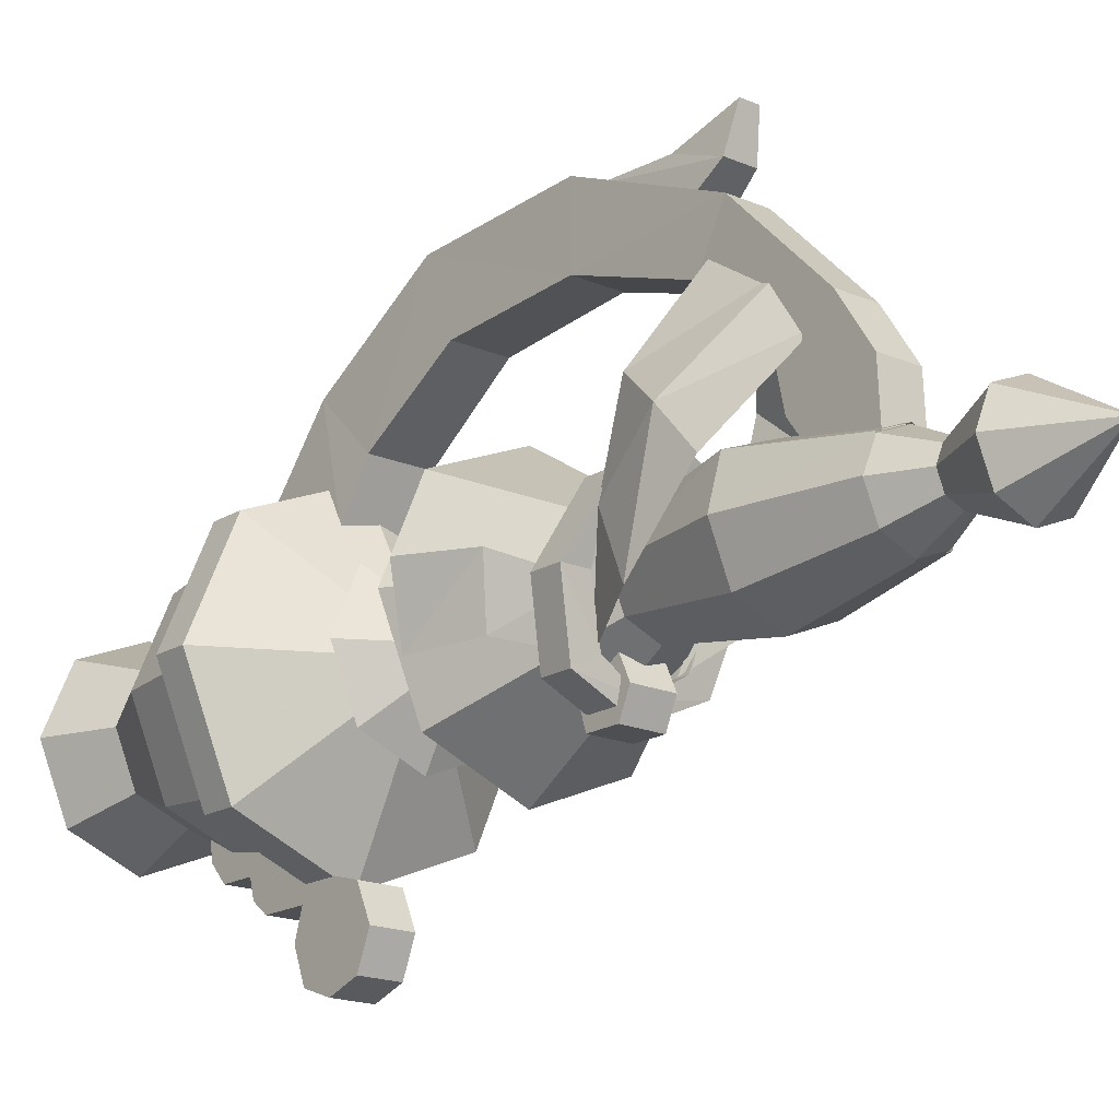
<metadata>
{"format":"obj","ext":"obj","renderer":"f3d","projection":"perspective","resolution":1024,"background":"white","views":[{"elev":-17.9,"azim":-40.1,"up":"+Y"}]}
</metadata>
<code>
g Object01
v 7.523 7.523 142.2
v 10.64 2.1e-05 142.2
v 30.31 1.7e-05 110.7
v 21.43 21.43 110.7
v -6e-06 30.31 110.7
v 7.523 -7.523 142.2
v 2e-06 -10.64 142.2
v 6e-06 -30.31 110.7
v 21.43 -21.43 110.7
v 10.86 10.86 169.4
v 15.36 2.6e-05 169.4
v 10.64 2.1e-05 142.2
v 7.523 7.523 142.2
v 0.007238 15.36 169.4
v -2e-06 10.64 142.2
v 10.86 -10.86 169.4
v 3e-06 -15.36 169.4
v 2e-06 -10.64 142.2
v 7.523 -7.523 142.2
v 7.362 7.362 195.8
v 10.41 3e-05 195.8
v -2e-06 10.41 195.8
v 7.362 -7.362 195.8
v 2e-06 -10.41 195.8
v 11.24 3.3e-05 218.1
v 7.945 7.945 218.1
v 0 3.6e-05 236.2
v -2e-06 11.24 218.1
v 2e-06 -11.24 218.1
v 7.945 -7.945 218.1
v -7.525 7.524 142.2
v -21.43 21.43 110.7
v -30.31 5e-06 110.7
v -10.64 1.7e-05 142.2
v -7.523 -7.523 142.2
v -21.43 -21.43 110.7
v -10.86 11.52 167.7
v -7.525 7.524 142.2
v -10.64 1.7e-05 142.2
v -15.36 -0.002545 169.4
v -10.86 -10.86 169.4
v -7.523 -7.523 142.2
v -7.362 7.361 195.8
v -10.41 2.6e-05 195.8
v -7.362 -7.362 195.8
v -11.24 2.9e-05 218.1
v -7.945 7.945 218.1
v -7.945 -7.945 218.1
v -2e-06 10.64 142.2
f 1 2 3
f 3 4 1
f 4 5 1
f 6 7 8
f 8 9 6
f 2 6 9
f 9 3 2
f 10 11 12
f 12 13 10
f 14 10 13
f 13 15 14
f 16 17 18
f 18 19 16
f 11 16 19
f 19 12 11
f 20 21 11
f 11 10 20
f 22 20 10
f 10 14 22
f 23 24 17
f 17 16 23
f 21 23 16
f 16 11 21
f 25 26 27
f 26 28 27
f 29 30 27
f 30 25 27
f 31 32 33
f 33 34 31
f 32 31 5
f 35 36 8
f 8 7 35
f 34 33 36
f 36 35 34
f 37 38 39
f 39 40 37
f 14 15 38
f 38 37 14
f 41 42 18
f 18 17 41
f 40 39 42
f 42 41 40
f 43 37 40
f 40 44 43
f 22 14 37
f 37 43 22
f 45 41 17
f 17 24 45
f 44 40 41
f 41 45 44
f 46 27 47
f 47 27 28
f 29 27 48
f 48 27 46
f 31 49 5
f 5 49 1
g tx_shenjie_fuben_09_deng
v 9.448 9.448 78.12
v 13.36 1.3e-05 78.12
v 35.92 1.4e-05 65.65
v 25.4 25.4 65.65
v -3e-06 13.36 78.12
v -7e-06 35.92 65.65
v 9.448 -9.448 78.12
v 3e-06 -13.36 78.12
v 7e-06 -35.92 65.65
v 25.4 -25.4 65.65
v 35.92 1.2e-05 57.9
v 25.4 25.4 57.9
v 25.4 25.4 65.65
v 35.92 1.4e-05 65.65
v -7e-06 35.92 57.9
v -7e-06 35.92 65.65
v 7e-06 -35.92 57.9
v 25.4 -25.4 57.9
v 25.4 -25.4 65.65
v 7e-06 -35.92 65.65
v 14 14 84.12
v 19.8 1.4e-05 84.12
v 13.36 1.3e-05 78.12
v 9.448 9.448 78.12
v -4e-06 19.8 84.12
v -3e-06 13.36 78.12
v 14 -14 84.12
v 4e-06 -19.8 84.12
v 3e-06 -13.36 78.12
v 9.448 -9.448 78.12
v 5.756 5.756 91.11
v 8.14 1.5e-05 91.11
v 19.8 1.4e-05 84.12
v 14 14 84.12
v -2e-06 8.14 91.11
v -4e-06 19.8 84.12
v 5.756 -5.756 91.11
v 2e-06 -8.14 91.11
v 4e-06 -19.8 84.12
v 14 -14 84.12
v 5.756 5.756 97.05
v 8.14 1.6e-05 97.05
v 8.14 1.5e-05 91.11
v 5.756 5.756 91.11
v -2e-06 8.14 97.05
v -2e-06 8.14 91.11
v 5.756 -5.756 97.05
v 2e-06 -8.14 97.05
v 2e-06 -8.14 91.11
v 5.756 -5.756 91.11
v 21.25 21.25 110.5
v 30.06 1.7e-05 110.5
v 8.14 1.6e-05 97.05
v 5.756 5.756 97.05
v -6e-06 30.06 110.5
v -2e-06 8.14 97.05
v 21.25 -21.25 110.5
v 6e-06 -30.06 110.5
v 2e-06 -8.14 97.05
v 5.756 -5.756 97.05
v 7.316 7.316 142.2
v 10.35 2.1e-05 142.2
v 30.06 1.7e-05 110.5
v 21.25 21.25 110.5
v -6e-06 30.06 110.5
v 7.316 -7.316 142.2
v 2e-06 -10.35 142.2
v 6e-06 -30.06 110.5
v 21.25 -21.25 110.5
v 10.65 10.65 169.4
v 15.06 2.6e-05 169.4
v 10.35 2.1e-05 142.2
v 7.316 7.316 142.2
v -3e-06 15.06 169.4
v -2e-06 10.35 142.2
v 10.65 -10.65 169.4
v 3e-06 -15.06 169.4
v 2e-06 -10.35 142.2
v 7.316 -7.316 142.2
v 7.153 7.153 195.7
v 10.12 3e-05 195.7
v -2e-06 10.12 195.7
v 7.153 -7.153 195.7
v 2e-06 -10.12 195.7
v 3.829 3.829 205.3
v 5.415 3.1e-05 205.3
v -1e-06 5.415 205.3
v 3.829 -3.829 205.3
v 1e-06 -5.415 205.3
v 7.764 7.764 218
v 10.98 3.3e-05 218
v 5.415 3.1e-05 205.3
v 3.829 3.829 205.3
v -2e-06 10.98 218
v -1e-06 5.415 205.3
v 7.764 -7.764 218
v 2e-06 -10.98 218
v 1e-06 -5.415 205.3
v 3.829 -3.829 205.3
v 10.98 3.3e-05 218
v 7.764 7.764 218
v 0 3.6e-05 235.9
v -2e-06 10.98 218
v 2e-06 -10.98 218
v 7.764 -7.764 218
v -9.448 9.448 78.12
v -25.4 25.4 65.65
v -35.92 -1e-06 65.65
v -13.36 7e-06 78.12
v -9.448 -9.448 78.12
v -25.4 -25.4 65.65
v -35.92 -3e-06 57.9
v -35.92 -1e-06 65.65
v -25.4 25.4 65.65
v -25.4 25.4 57.9
v -25.4 -25.4 65.65
v -25.4 -25.4 57.9
v -14 14 84.12
v -9.448 9.448 78.12
v -13.36 7e-06 78.12
v -19.8 6e-06 84.12
v -14 -14 84.12
v -9.448 -9.448 78.12
v -5.756 5.756 91.11
v -14 14 84.12
v -19.8 6e-06 84.12
v -8.14 1.1e-05 91.11
v -5.756 -5.756 91.11
v -14 -14 84.12
v -5.756 5.756 97.05
v -5.756 5.756 91.11
v -8.14 1.1e-05 91.11
v -8.14 1.2e-05 97.05
v -5.756 -5.756 97.05
v -5.756 -5.756 91.11
v -21.25 21.25 110.5
v -5.756 5.756 97.05
v -8.14 1.2e-05 97.05
v -30.06 5e-06 110.5
v -21.25 -21.25 110.5
v -5.756 -5.756 97.05
v -7.316 7.316 142.2
v -21.25 21.25 110.5
v -30.06 5e-06 110.5
v -10.35 1.7e-05 142.2
v -7.316 -7.316 142.2
v -21.25 -21.25 110.5
v -10.65 11.3 167.7
v -7.316 7.316 142.2
v -10.35 1.7e-05 142.2
v -15.06 2e-05 169.4
v -10.65 -10.65 169.4
v -7.316 -7.316 142.2
v -7.153 7.153 195.7
v -10.12 2.6e-05 195.7
v -7.153 -7.153 195.7
v -3.829 3.829 205.3
v -5.415 2.9e-05 205.3
v -3.829 -3.829 205.3
v -7.764 7.764 218
v -3.829 3.829 205.3
v -5.415 2.9e-05 205.3
v -10.98 2.9e-05 218
v -7.764 -7.764 218
v -3.829 -3.829 205.3
v -10.98 2.9e-05 218
v -7.764 7.764 218
v -7.764 -7.764 218
v -3e-06 72.28 163.7
v 2.146 72.28 163.7
v 3.374 67.42 149.4
v -3e-06 67.42 149.4
v 3.566 62.74 161.4
v 4.229 58.2 155.4
v 4.34 67.66 132.6
v 3.374 67.42 149.4
v 3.566 62.74 161.4
v 2.146 72.28 163.7
v -3e-06 72.28 163.7
v -3e-06 62.74 161.4
v -3e-06 58.2 155.4
v 4.229 58.2 155.4
v 4.34 67.66 132.6
v -3e-06 67.66 132.6
v 2.146 72.28 163.7
v 4.683 -33.75 57.87
v 4.683 -37.4 57.07
v 4.683 -37.4 46.6
v 4.683 -27.77 57.87
v 4.683 -20.52 29.13
v 4.683 -25.64 30.05
v 4.683 -29.98 41.69
v 4.683 -34.42 42.88
v 4.683 -43.73 65.31
v 4.683 -54.13 65.3
v 4.683 -51.54 58.15
v 4.683 -43.73 55.15
v 4.683 -35.64 72.28
v 4.683 -43.73 75.92
v 4.683 -33.75 65.31
v 4.683 -51.53 72.69
v 4.683 -37.4 46.6
v 4.683 -37.4 57.07
v 2e-06 -37.4 57.07
v 2e-06 -37.4 46.6
v 4.683 -29.98 33.93
v 4.683 -29.98 41.69
v 1e-06 -29.98 41.69
v 1e-06 -29.98 33.93
v 4.683 -25.64 30.05
v 1e-06 -25.64 30.05
v 4.683 -20.52 29.13
v 1e-06 -20.52 29.13
v 4.683 -29.98 41.69
v 4.683 -34.42 42.88
v 2e-06 -34.42 42.88
v 1e-06 -29.98 41.69
v 4.683 -51.54 58.15
v 4.683 -54.13 65.3
v 2e-06 -54.13 65.3
v 2e-06 -51.54 58.15
v 4.683 -43.73 55.15
v 2e-06 -43.73 55.15
v 4.683 -43.73 75.92
v 4.683 -35.64 72.28
v 2e-06 -35.64 72.28
v 2e-06 -43.73 75.92
v 4.683 -33.75 65.31
v 1e-06 -33.75 65.31
v 4.683 -51.53 72.69
v 2e-06 -51.53 72.69
v 4.683 -29.98 33.93
v 16.98 19.79 159
v 3.551 39.8 173.3
v 3.551 28.83 180.6
v 13.72 10.96 165.6
v 13.6 8.581 143.6
v 14.75 -5.74 150.1
v 8.736 -12.61 136.3
v 12.21 -1.762 139.1
v 20.34 -9.676 125
v 23.22 3.993 127.6
v 14.46 28.49 149.1
v 3.551 48.44 160.1
v 26.08 -10.27 111.6
v 30.64 4.228 114
v -3.374 67.42 149.4
v -2.146 72.28 163.7
v -3.566 62.74 161.4
v -3.374 67.42 149.4
v -4.34 67.66 132.6
v -4.229 58.2 155.4
v -3.566 62.74 161.4
v -2.146 72.28 163.7
v -4.229 58.2 155.4
v -4.34 67.66 132.6
v -2.146 72.28 163.7
v -4.683 -33.75 57.87
v -4.683 -27.77 57.87
v -4.683 -37.4 46.6
v -4.683 -37.4 57.07
v -4.683 -20.52 29.13
v -4.683 -25.64 30.05
v -4.683 -29.98 41.69
v -4.683 -34.42 42.88
v -4.683 -43.73 65.31
v -4.683 -43.73 55.15
v -4.683 -51.54 58.15
v -4.683 -54.13 65.3
v -4.683 -35.64 72.28
v -4.683 -33.75 65.31
v -4.683 -43.73 75.92
v -4.683 -51.53 72.69
v -4.683 -37.4 46.6
v -4.683 -37.4 57.07
v -4.683 -29.98 33.93
v -4.683 -29.98 41.69
v -4.683 -25.64 30.05
v -4.683 -20.52 29.13
v -4.683 -29.98 41.69
v -4.683 -34.42 42.88
v -4.683 -51.54 58.15
v -4.683 -54.13 65.3
v -4.683 -43.73 55.15
v -4.683 -43.73 75.92
v -4.683 -35.64 72.28
v -4.683 -33.75 65.31
v -4.683 -51.53 72.69
v -4.683 -29.98 33.93
v -16.41 20.09 159.1
v -13.73 10.96 165.6
v -3.551 28.83 180.6
v -3.551 39.8 173.3
v -13.89 8.581 143.6
v -12.21 -1.762 139.1
v -8.736 -12.61 136.3
v -14.67 -5.74 150.2
v -20.34 -8.978 125
v -23.22 3.993 127.6
v -3.551 48.44 160.1
v -13.47 28.49 149.1
v -30.64 4.228 114
v -26.08 -10.27 111.6
v 16.87 19.79 158.9
v 13.6 10.96 165.5
v 3.437 28.83 180.5
v 3.437 39.8 173.2
v 13.46 8.581 143.5
v 12.1 -1.762 138.9
v 8.623 -12.61 136.2
v 14.62 -5.74 150
v 20.23 -9.676 124.9
v 23.11 3.993 127.5
v 3.437 48.44 160
v 14.35 28.49 149
v 30.53 4.228 113.9
v 25.97 -10.27 111.5
v -16.25 20.09 159.1
v -3.386 39.8 173.2
v -3.386 28.83 180.5
v -13.57 10.96 165.5
v -13.72 8.581 143.5
v -14.5 -5.74 150.1
v -8.572 -12.61 136.2
v -12.05 -1.762 139
v -20.18 -8.978 125
v -23.06 3.993 127.6
v -13.31 28.49 149
v -3.386 48.44 160
v -25.92 -10.27 111.6
v -30.48 4.228 113.9
v -2e-06 10.35 142.2
v 18.47 -0.5291 140.2
v 12.5 -0.5291 140.2
v 8.912 -12.74 138.4
v 14.08 -15.72 137.5
v 18.47 -0.5291 140.2
v 14.08 -15.72 137.5
v 14.08 -15.72 130.4
v 18.47 -0.5291 133.2
v 8.912 -12.74 138.4
v 12.5 -0.5291 140.2
v 12.5 -0.5291 133.2
v 8.912 -12.74 131.4
v 12.6 14.39 146.1
v 8.762 9.817 144.7
v 12.6 14.39 139
v 12.6 14.39 146.1
v 8.762 9.817 144.7
v 8.762 9.817 137.6
v -1e-06 18.78 149
v -1e-06 12.83 146.6
v -1e-06 18.78 142
v -1e-06 18.78 149
v -1e-06 12.83 146.6
v -1e-06 12.83 139.5
v 1e-06 -18.22 138.1
v 1e-06 -22.04 137.1
v 1e-06 -22.04 137.1
v 1e-06 -22.04 130.1
v 1e-06 -18.22 131.1
v 1e-06 -18.22 138.1
v 4.755 -22.76 137.6
v 4.755 -22.76 130
v 4.755 -16.88 128.1
v 4.755 -16.88 140.3
v 1e-06 -16.88 140.3
v 4.755 -16.88 140.3
v 4.755 -11.14 137.6
v 0 -11.14 137.6
v 4.755 -11.14 130
v 4.755 -11.14 137.6
v 1e-06 -22.76 130
v 1e-06 -16.88 128.1
v 4.755 -16.88 128.1
v 4.755 -22.76 130
v 1e-06 -22.76 137.6
v 4.755 -22.76 137.6
v -18.47 -0.5291 140.2
v -14.08 -15.72 137.5
v -8.912 -12.74 138.4
v -12.5 -0.5291 140.2
v -18.47 -0.5291 140.2
v -18.47 -0.5291 133.2
v -14.08 -15.72 130.4
v -14.08 -15.72 137.5
v -8.912 -12.74 138.4
v -8.912 -12.74 131.4
v -12.5 -0.5291 133.2
v -12.5 -0.5291 140.2
v -12.6 14.39 146.1
v -8.762 9.817 144.7
v -12.6 14.39 139
v -12.6 14.39 146.1
v -8.762 9.817 144.7
v -8.762 9.817 137.6
v -4.755 -22.76 137.6
v -4.755 -16.88 140.3
v -4.755 -16.88 128.1
v -4.755 -22.76 130
v -4.755 -11.14 137.6
v -4.755 -16.88 140.3
v -4.755 -11.14 137.6
v -4.755 -11.14 130
v -4.755 -22.76 130
v -4.755 -16.88 128.1
v -4.755 -22.76 137.6
v 11.34 11.34 15.15
v 16.03 3e-06 15.15
v 22.3 1e-06 0
v 15.77 15.77 -3e-06
v -3e-06 16.03 15.15
v -5e-06 22.3 -4e-06
v 11.34 -11.34 15.15
v 3e-06 -16.03 15.15
v 5e-06 -22.3 4e-06
v 15.77 -15.77 3e-06
v 18.96 18.96 36.45
v 26.81 8e-06 36.45
v 16.03 3e-06 15.15
v 11.34 11.34 15.15
v -6e-06 26.81 36.45
v -3e-06 16.03 15.15
v 18.96 -18.96 36.45
v 6e-06 -26.81 36.45
v 3e-06 -16.03 15.15
v 11.34 -11.34 15.15
v 21.28 21.28 57.9
v 30.09 1.2e-05 57.9
v -6e-06 30.09 57.9
v 21.28 -21.28 57.9
v 6e-06 -30.09 57.9
v -11.34 11.34 15.15
v -15.77 15.77 -3e-06
v -22.3 -8e-06 0
v -16.03 -4e-06 15.15
v -11.34 -11.34 15.15
v -15.77 -15.77 3e-06
v -18.96 18.96 36.45
v -11.34 11.34 15.15
v -16.03 -4e-06 15.15
v -26.81 -3e-06 36.45
v -18.96 -18.96 36.45
v -11.34 -11.34 15.15
v -21.28 21.28 57.9
v -30.09 0 57.9
v -21.28 -21.28 57.9
v 7.485 25 69.49
v 7.485 23.98 42.19
v 6.905 50.34 62.83
v 6.905 36.85 76.08
v 6.256 68.52 90.92
v 6.256 51.07 97.56
v 5.607 53.29 127.6
v 5.607 70.55 127.6
v 4.683 55.81 162.9
v 4.683 43.55 156.2
v 4.683 33.02 185.6
v 4.683 26.92 172.5
v 4.683 20.61 193.7
v 4.683 7.374 194.4
v 4.683 7.374 181.4
v 4.683 15.99 175
v 6.905 50.34 62.83
v 7.485 23.98 42.19
v -1e-06 23.98 42.19
v -2e-06 50.34 62.83
v 7.485 25 69.49
v 6.905 36.85 76.08
v -2e-06 36.85 76.08
v -1e-06 25 69.49
v -3e-06 68.52 90.92
v -3e-06 70.55 127.6
v 5.607 70.55 127.6
v 6.256 68.52 90.92
v 6.256 51.07 97.56
v -2e-06 51.07 97.56
v 4.683 55.81 162.9
v -2e-06 55.81 162.9
v 5.607 53.29 127.6
v 4.683 43.55 156.2
v -2e-06 43.55 156.2
v -2e-06 53.29 127.6
v 4.683 33.02 185.6
v -1e-06 33.02 185.6
v 4.683 26.92 172.5
v -1e-06 26.92 172.5
v 4.683 15.99 175
v -1e-06 15.99 175
v 0 7.374 194.4
v 4.683 7.374 194.4
v 4.683 20.61 193.7
v -1e-06 20.61 193.7
v 4.683 7.374 181.4
v 0 7.374 181.4
v -7.485 25 69.49
v -6.905 36.85 76.08
v -6.905 50.34 62.83
v -7.485 23.98 42.19
v -6.256 68.52 90.92
v -6.256 51.07 97.56
v -5.607 53.29 127.6
v -4.683 43.55 156.2
v -4.683 55.81 162.9
v -5.607 70.55 127.6
v -4.683 26.92 172.5
v -4.683 33.02 185.6
v -4.683 20.61 193.7
v -4.683 15.99 175
v -4.683 7.374 181.4
v -4.683 7.374 194.4
v -6.905 50.34 62.83
v -7.485 23.98 42.19
v -7.485 25 69.49
v -6.905 36.85 76.08
v -6.256 68.52 90.92
v -5.607 70.55 127.6
v -6.256 51.07 97.56
v -4.683 55.81 162.9
v -5.607 53.29 127.6
v -4.683 43.55 156.2
v -4.683 33.02 185.6
v -4.683 26.92 172.5
v -4.683 15.99 175
v -4.683 20.61 193.7
v -4.683 7.374 194.4
v -4.683 7.374 181.4
f 50 51 52
f 52 53 50
f 54 50 53
f 53 55 54
f 56 57 58
f 58 59 56
f 59 52 56
f 60 61 62
f 62 63 60
f 61 64 65
f 65 62 61
f 66 67 68
f 68 69 66
f 67 60 63
f 63 68 67
f 70 71 72
f 72 73 70
f 74 70 73
f 73 75 74
f 76 77 78
f 78 79 76
f 71 76 79
f 79 72 71
f 80 81 82
f 82 83 80
f 84 80 83
f 83 85 84
f 86 87 88
f 88 89 86
f 81 86 89
f 89 82 81
f 90 91 92
f 92 93 90
f 94 90 93
f 93 95 94
f 96 97 98
f 98 99 96
f 91 96 99
f 99 92 91
f 100 101 102
f 102 103 100
f 104 100 103
f 103 105 104
f 106 107 108
f 108 109 106
f 101 106 109
f 109 102 101
f 110 111 112
f 112 113 110
f 113 114 110
f 115 116 117
f 117 118 115
f 111 115 118
f 118 112 111
f 119 120 121
f 121 122 119
f 123 119 122
f 122 124 123
f 125 126 127
f 127 128 125
f 120 125 128
f 128 121 120
f 129 130 120
f 120 119 129
f 131 129 119
f 119 123 131
f 132 133 126
f 126 125 132
f 130 132 125
f 125 120 130
f 134 135 130
f 130 129 134
f 136 134 129
f 129 131 136
f 137 138 133
f 133 132 137
f 135 137 132
f 132 130 135
f 139 140 141
f 141 142 139
f 143 139 142
f 142 144 143
f 145 146 147
f 147 148 145
f 140 145 148
f 148 141 140
f 149 150 151
f 150 152 151
f 153 154 151
f 154 149 151
f 155 156 157
f 157 158 155
f 54 55 156
f 156 155 54
f 159 160 58
f 58 57 159
f 160 159 157
f 161 162 163
f 163 164 161
f 164 163 65
f 65 64 164
f 66 69 165
f 165 166 66
f 166 165 162
f 162 161 166
f 167 168 169
f 169 170 167
f 74 75 168
f 168 167 74
f 171 172 78
f 78 77 171
f 170 169 172
f 172 171 170
f 173 174 175
f 175 176 173
f 84 85 174
f 174 173 84
f 177 178 88
f 88 87 177
f 176 175 178
f 178 177 176
f 179 180 181
f 181 182 179
f 94 95 180
f 180 179 94
f 183 184 98
f 98 97 183
f 182 181 184
f 184 183 182
f 185 186 187
f 187 188 185
f 104 105 186
f 186 185 104
f 189 190 108
f 108 107 189
f 188 187 190
f 190 189 188
f 191 192 193
f 193 194 191
f 192 191 114
f 195 196 117
f 117 116 195
f 194 193 196
f 196 195 194
f 197 198 199
f 199 200 197
f 123 124 198
f 198 197 123
f 201 202 127
f 127 126 201
f 200 199 202
f 202 201 200
f 203 197 200
f 200 204 203
f 131 123 197
f 197 203 131
f 205 201 126
f 126 133 205
f 204 200 201
f 201 205 204
f 206 203 204
f 204 207 206
f 136 131 203
f 203 206 136
f 208 205 133
f 133 138 208
f 207 204 205
f 205 208 207
f 209 210 211
f 211 212 209
f 143 144 210
f 210 209 143
f 213 214 147
f 147 146 213
f 212 211 214
f 214 213 212
f 215 151 216
f 216 151 152
f 153 151 217
f 217 151 215
f 218 219 220
f 220 221 218
f 222 223 224
f 224 225 222
f 226 227 228
f 228 229 226
f 226 229 230
f 230 231 226
f 221 220 232
f 232 233 221
f 225 234 222
f 235 236 237
f 237 238 235
f 239 238 240
f 241 238 242
f 235 243 236
f 243 244 245
f 245 246 243
f 247 248 243
f 243 249 247
f 248 250 244
f 244 243 248
f 251 252 253
f 253 254 251
f 255 256 257
f 257 258 255
f 259 255 258
f 258 260 259
f 261 259 260
f 260 262 261
f 263 264 265
f 265 266 263
f 264 251 254
f 254 265 264
f 267 268 269
f 269 270 267
f 271 267 270
f 270 272 271
f 273 274 275
f 275 276 273
f 274 277 278
f 278 275 274
f 279 273 276
f 276 280 279
f 268 279 280
f 280 269 268
f 252 271 272
f 272 253 252
f 281 240 238
f 238 241 281
f 238 237 242
f 235 249 243
f 243 246 236
f 282 283 284
f 284 285 282
f 286 287 288
f 288 289 286
f 285 287 282
f 290 291 289
f 289 288 290
f 283 282 292
f 292 293 283
f 282 287 286
f 286 292 282
f 291 290 294
f 294 295 291
f 218 221 296
f 296 297 218
f 298 299 300
f 300 301 298
f 302 229 228
f 228 303 302
f 302 304 230
f 230 229 302
f 221 233 305
f 305 296 221
f 299 298 306
f 307 308 309
f 309 310 307
f 311 312 308
f 313 314 308
f 307 310 315
f 315 316 317
f 317 318 315
f 319 320 315
f 315 321 319
f 321 315 318
f 318 322 321
f 323 254 253
f 253 324 323
f 325 258 257
f 257 326 325
f 327 260 258
f 258 325 327
f 328 262 260
f 260 327 328
f 329 266 265
f 265 330 329
f 330 265 254
f 254 323 330
f 331 270 269
f 269 332 331
f 333 272 270
f 270 331 333
f 334 276 275
f 275 335 334
f 335 275 278
f 278 336 335
f 337 280 276
f 276 334 337
f 332 269 280
f 280 337 332
f 324 253 272
f 272 333 324
f 338 313 308
f 308 312 338
f 308 314 309
f 307 315 320
f 315 310 316
f 339 340 341
f 341 342 339
f 343 344 345
f 345 346 343
f 340 339 346
f 347 345 344
f 344 348 347
f 342 349 350
f 350 339 342
f 339 350 343
f 343 346 339
f 348 351 352
f 352 347 348
f 353 354 355
f 355 356 353
f 357 358 359
f 359 360 357
f 354 353 360
f 361 359 358
f 358 362 361
f 356 363 364
f 364 353 356
f 353 364 357
f 357 360 353
f 362 365 366
f 366 361 362
f 367 368 369
f 369 370 367
f 371 372 373
f 373 374 371
f 370 372 367
f 375 376 374
f 374 373 375
f 368 367 377
f 377 378 368
f 367 372 371
f 371 377 367
f 376 375 379
f 379 380 376
f 191 381 114
f 114 381 110
f 382 383 384
f 384 385 382
f 386 387 388
f 388 389 386
f 390 391 392
f 392 393 390
f 394 395 383
f 383 382 394
f 396 397 386
f 386 389 396
f 398 399 392
f 392 391 398
f 400 401 395
f 395 394 400
f 402 403 397
f 397 396 402
f 404 405 399
f 399 398 404
f 406 407 385
f 385 384 406
f 408 409 388
f 388 387 408
f 410 411 390
f 390 393 410
f 412 413 414
f 414 415 412
f 416 417 418
f 418 419 416
f 415 414 420
f 420 421 415
f 422 423 424
f 424 425 422
f 416 426 427
f 427 417 416
f 426 422 425
f 425 427 426
f 428 429 430
f 430 431 428
f 432 433 434
f 434 435 432
f 436 437 438
f 438 439 436
f 440 428 431
f 431 441 440
f 442 433 432
f 432 443 442
f 444 439 438
f 438 445 444
f 400 440 441
f 441 401 400
f 402 442 443
f 443 403 402
f 404 444 445
f 445 405 404
f 406 430 429
f 429 407 406
f 408 435 434
f 434 409 408
f 410 437 436
f 436 411 410
f 446 447 448
f 448 449 446
f 416 419 450
f 450 451 416
f 447 452 453
f 453 448 447
f 422 454 455
f 455 423 422
f 416 451 456
f 456 426 416
f 426 456 454
f 454 422 426
f 52 51 56
f 159 158 157
f 457 458 459
f 459 460 457
f 461 457 460
f 460 462 461
f 463 464 465
f 465 466 463
f 458 463 466
f 466 459 458
f 467 468 469
f 469 470 467
f 471 467 470
f 470 472 471
f 473 474 475
f 475 476 473
f 468 473 476
f 476 469 468
f 477 478 468
f 468 467 477
f 479 477 467
f 467 471 479
f 480 481 474
f 474 473 480
f 478 480 473
f 473 468 478
f 482 483 484
f 484 485 482
f 461 462 483
f 483 482 461
f 486 487 465
f 465 464 486
f 485 484 487
f 487 486 485
f 488 489 490
f 490 491 488
f 471 472 489
f 489 488 471
f 492 493 475
f 475 474 492
f 491 490 493
f 493 492 491
f 494 488 491
f 491 495 494
f 479 471 488
f 488 494 479
f 496 492 474
f 474 481 496
f 495 491 492
f 492 496 495
f 497 498 499
f 499 500 497
f 501 502 500
f 500 499 501
f 503 504 505
f 505 506 503
f 506 505 507
f 507 508 506
f 509 510 511
f 511 512 509
f 513 514 515
f 515 516 513
f 517 518 519
f 519 520 517
f 521 522 523
f 523 524 521
f 519 518 525
f 525 526 519
f 527 523 522
f 522 528 527
f 529 530 531
f 531 532 529
f 533 527 528
f 528 534 533
f 530 535 536
f 536 531 530
f 536 535 537
f 537 538 536
f 539 540 541
f 541 542 539
f 542 541 533
f 533 534 542
f 538 537 543
f 543 544 538
f 509 512 508
f 508 507 509
f 503 502 501
f 501 504 503
f 516 521 524
f 524 513 516
f 526 525 529
f 529 532 526
f 545 546 547
f 547 548 545
f 549 547 546
f 546 550 549
f 551 552 553
f 553 554 551
f 552 555 556
f 556 553 552
f 557 558 559
f 559 560 557
f 561 516 515
f 515 562 561
f 563 520 519
f 519 564 563
f 521 565 566
f 566 522 521
f 519 526 567
f 567 564 519
f 568 528 522
f 522 566 568
f 569 532 531
f 531 570 569
f 571 534 528
f 528 568 571
f 570 531 536
f 536 572 570
f 536 538 573
f 573 572 536
f 539 542 574
f 574 575 539
f 542 534 571
f 571 574 542
f 538 544 576
f 576 573 538
f 557 556 555
f 555 558 557
f 551 554 549
f 549 550 551
f 516 561 565
f 565 521 516
f 526 532 569
f 569 567 526

</code>
